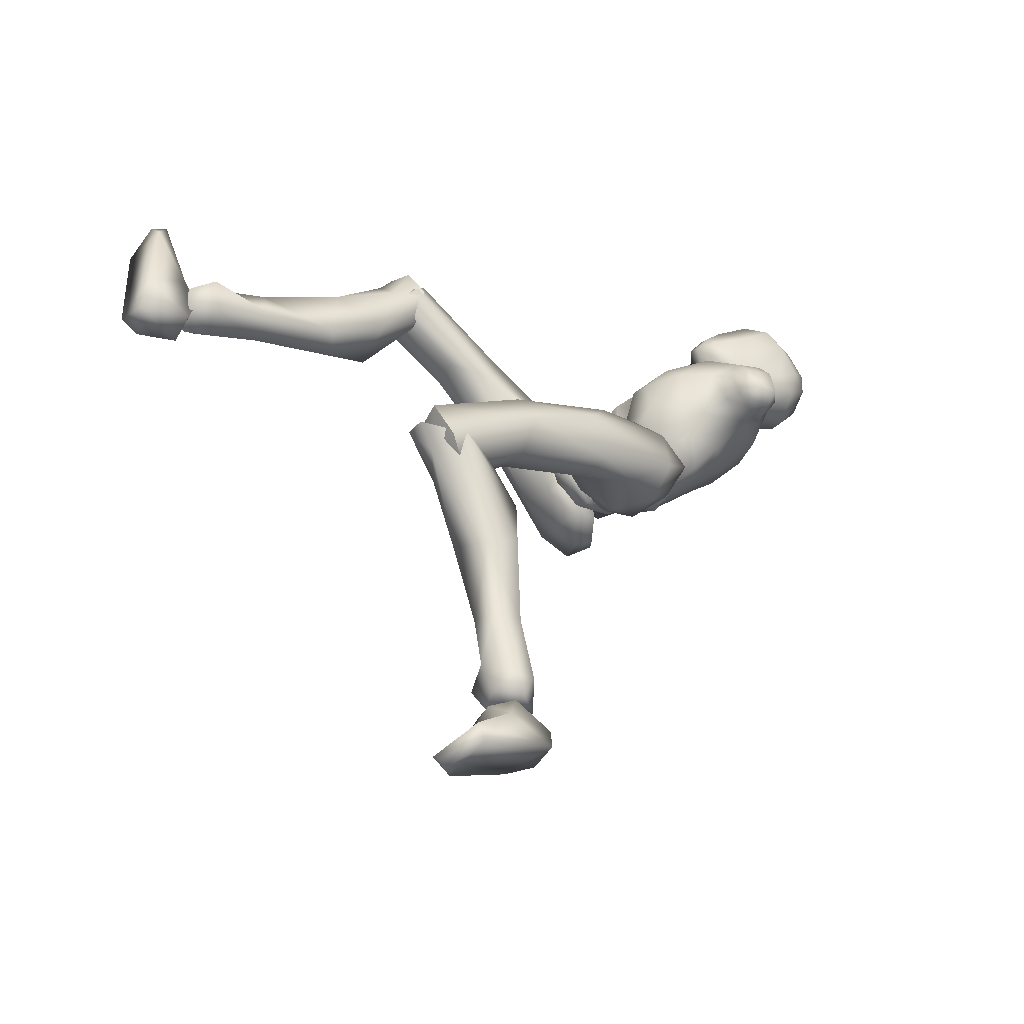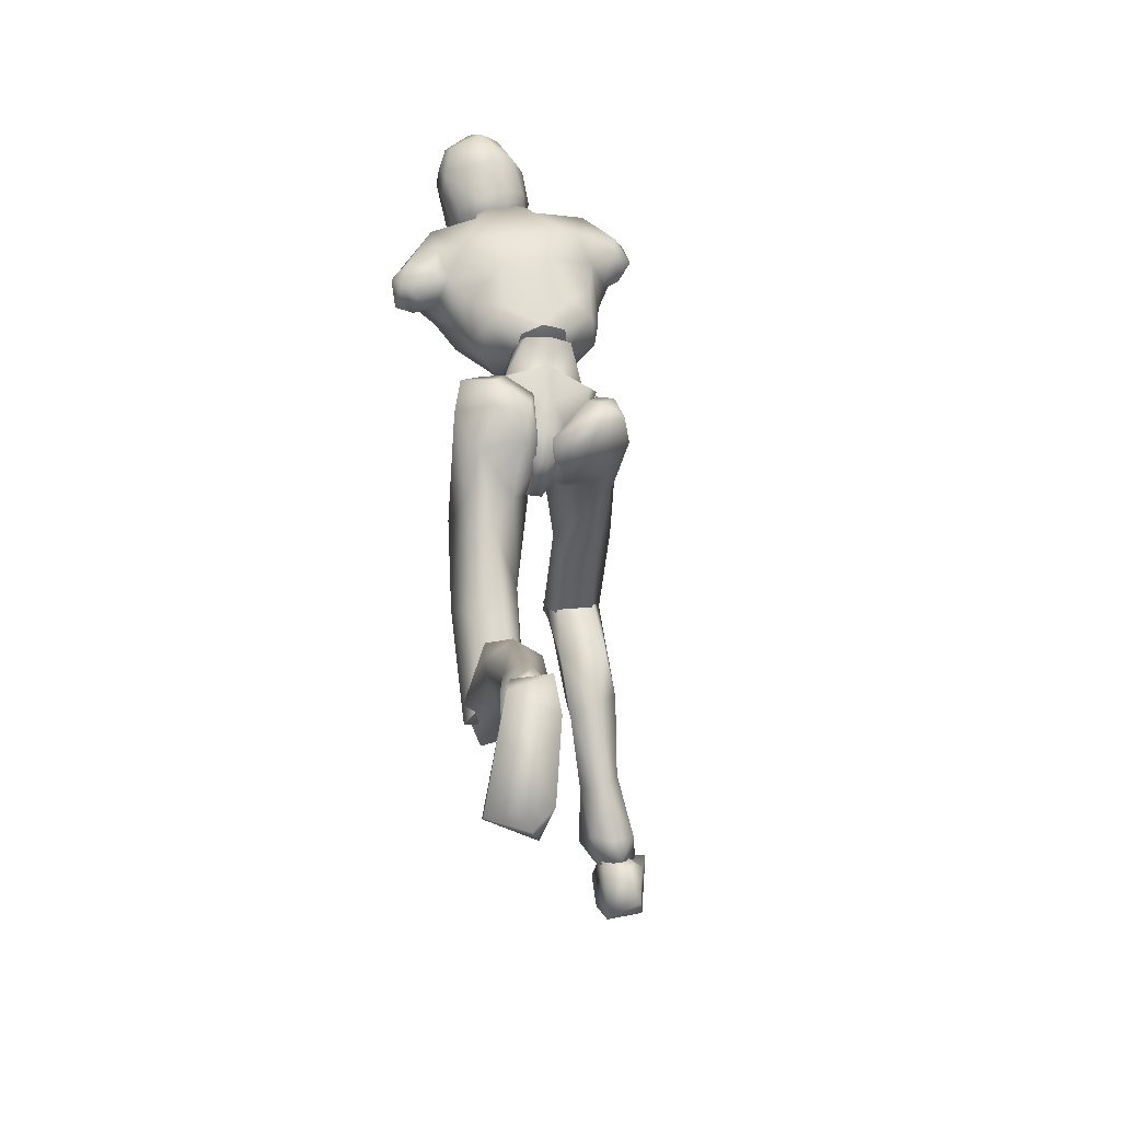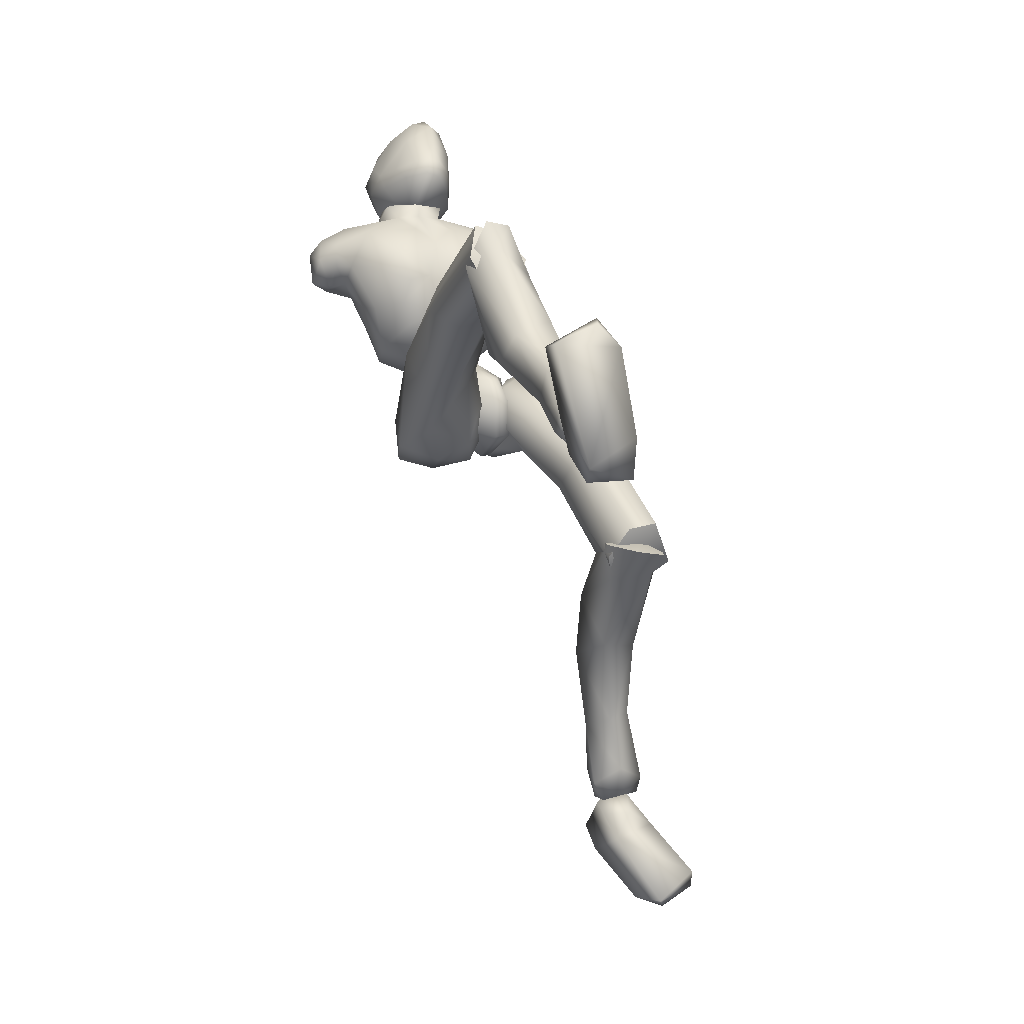
<metadata>
{"format":"obj","ext":"obj","renderer":"f3d","projection":"perspective","resolution":1024,"background":"white","views":[{"elev":-35.1,"azim":51.4,"up":"+Z"},{"elev":10.6,"azim":168.9,"up":"+Y"},{"elev":11.0,"azim":-24.1,"up":"+Z"}]}
</metadata>
<code>
o Melee_Husk
v 2.339 45.59 2.637
v 3.253 42.64 4.001
v 3.642 45.35 2.38
v 0.642 48.56 2.985
v 1.074 47.85 5.543
v 0.5414 42.64 5.661
v -0.03086 39.6 5.305
v -1.43 42.36 5.611
v -3.953 41.64 3.82
v -3.362 47.23 5.432
v -3.814 44.73 2.481
v -3.015 48.05 2.893
v -4.986 44.14 2.162
v -1.654 39.27 4.515
v -0.1296 37.43 4.705
v 0.6869 37.54 4.725
v 1.658 39.73 4.599
v -0.391 46.59 7.587
v -1.71 46.41 7.553
v 1.204 46.58 5.432
v 0.9165 48.72 3.837
v 3.524 49.24 4.671
v -1.635 44.84 9.715
v -2.88 45.19 8.085
v -1.022 45.37 8.319
v -1.813 44.74 6.624
v -0.4861 44.64 6.567
v 0.7576 44.89 7.932
v 3.814 46.75 6.12
v 4.459 48.13 6.674
v 4.402 51.25 7.086
v 5.996 52.86 9.513
v 5.421 48.73 9.385
v 6.922 50.42 10.73
v 6.655 48.9 12.88
v 8.062 50.04 12.37
v 7.681 51.03 14.52
v 9.351 50.7 12.79
v 8.584 53.08 14.58
v 9.669 53.21 13.22
v 4.643 47.06 9.517
v 10.53 52.79 10.6
v 10.26 50.55 10.42
v 8.837 50.09 10.04
v 8.648 51.36 9.061
v 6.707 56.53 14.05
v 9.133 54.14 10.86
v 9.735 52.66 9.505
v 2.551 45.14 10.36
v 4.886 46.73 13.01
v 5.243 49.95 15.95
v 6.659 53.4 15.85
v 3.004 56.89 16.19
v 1.86 53.37 17.17
v 2.626 54.69 18.05
v 0.05343 53.34 18.42
v 0.02163 53.46 17.43
v -1.823 53.67 17.32
v -1.913 49.11 16.62
v -5.803 50.85 16.42
v -4.222 47.42 14.9
v -2.052 45.36 12.94
v -6.648 54.48 16.41
v 1.154 48.86 16.49
v 2.386 58.39 17.29
v -2.462 57.34 16.42
v -6.341 57.59 14.6
v -2.289 55.09 18.26
v -1.521 58.7 17.46
v 3.007 46.83 14.59
v 2.147 44.93 12.34
v 0.3773 45.16 12.83
v -0.5093 47.92 15.53
v -0.8267 45.8 12.11
v -0.3862 44.74 9.663
v 1.97 44.66 8.551
v -9.705 55.08 14.12
v -9.57 52.56 13.88
v -8.805 54.6 15.39
v -8.137 52.33 15.18
v -8.342 51.8 13.39
v -7.583 50.08 13.5
v -6.219 47.63 13.48
v -3.871 45.42 12.6
v -4.401 45.7 10.66
v -6.219 47.94 9.976
v -8.633 55.9 12.28
v -9.864 53.91 11.73
v -8.818 52.37 11.63
v -7.528 52.03 11.77
v -6.712 49.73 9.909
v -5.737 47.53 6.524
v -4.059 45.15 8.806
v -3.257 46.94 5.62
v -8.275 54.75 10.91
v -6.293 53.92 10.32
v -6.102 48.99 7.12
v -5.172 49.95 5.038
v -2.761 49.02 3.992
v -5.51 52.05 7.504
v 1.082 53.39 22.51
v 2.108 54.89 23.68
v -0.06715 54.11 22.26
v 2.005 53.28 22.25
v 2.75 53.51 21.5
v 1.501 52.37 20.99
v 0.5748 52.5 21.32
v -0.9575 53.79 20.88
v -1.087 56.08 21.51
v -2.117 56.15 19.8
v -1.843 58.04 20.87
v -2.511 58.6 19.11
v -1.71 60.24 21.37
v -2.065 61.32 19.71
v -0.4938 62.15 22.32
v -0.02097 63.96 20.7
v 0.5096 63.5 22.28
v 2.362 64.45 21.3
v 2.835 62.95 23.43
v 4.428 63.2 21.18
v 1.678 64.57 19.06
v -0.8684 62.45 17.79
v -1.666 59.62 17.47
v -1.679 58.59 17
v -0.08365 58.67 15.6
v 0.2516 59.94 16.02
v 0.6958 62.5 16.82
v 4.184 61.87 23.37
v 3.359 60.2 25.63
v 4.359 59.09 24.54
v 2.941 57.55 25.18
v 4.142 56.58 22.72
v 0.3936 57.19 23.94
v 0.1868 60.7 23.85
v 1.53 62.09 24.02
v 1.827 59.52 25.38
v 5.044 60.31 22.49
v 4.149 56.45 18.52
v 5.116 59.29 18.86
v 3.921 58.17 16.66
v 4.903 61.02 17.81
v 2.285 59.19 15.92
v 5.069 61.64 20.44
v 4.243 63.36 19.53
v 2.496 62.12 16.51
v 2.179 58.01 15.65
v 3.509 55.1 17.85
v 3.66 54.97 20.02
v 2.58 53.09 19.81
v 4.799 26.84 -29.2
v 6.466 26.2 -29.17
v 4.795 25.16 -29.02
v 6.373 24.48 -28.54
v 8.252 25.98 -29.02
v 6.441 28.3 -29
v -0.1805 36.1 2.891
v 1.189 36.29 2.925
v -0.04903 36.04 0.08718
v 1.218 36.22 0.1191
v -0.199 39.03 -2.026
v 0.6501 39.14 -2.005
v -0.174 41.87 -1.566
v 7.539 21.07 -7.294
v 6.155 17.6 -6.985
v 5.705 19.05 -8.778
v 4.109 17.99 -6.646
v 3.182 21.09 -9.385
v 2.626 20.48 -6.428
v 6.623 23.75 -15.76
v 3.647 22.84 -15.16
v 2.777 25.51 -11.52
v 3.353 23.04 -6.347
v 5.472 28.07 -22.75
v 3.018 26.88 -16.58
v 5.006 27.97 -15.37
v 4.793 24.06 -21.89
v 3.655 26.29 -22.68
v 4.215 27.14 -26.79
v 5.89 28.47 -27.12
v 3.705 24.66 -27.29
v 5.766 23.97 -26.09
v 6.57 24.55 -21.52
v 6.833 26.84 -21.65
v 7.221 26.25 -15
v 6.429 26.77 -11.12
v 6.49 22.76 -6.288
v 8.172 25.1 -27.45
v 7.911 27.21 -27.03
v 7.783 27.73 -2.886
v 6.019 18.93 -4.692
v 7.608 19.69 -7.998
v 0.8089 38.28 -1.277
v 2.438 36.26 -1.336
v 0.9425 36.13 0.631
v 1.865 41.12 -2.593
v 0.6357 40.99 -2.066
v 1.095 43.8 -1.712
v 0.5869 44.34 0.03853
v 2.776 45.77 0.9788
v 3.632 45.52 -0.1844
v 4.394 45.52 2.507
v 6.239 45.4 1.352
v 6.03 43.12 3.759
v 6.945 43 0.04677
v 7.414 34.19 0.7491
v 6.38 36.37 -1.93
v 6.292 27.59 -5.454
v 6.666 21.19 -9.348
v 3.55 21.29 -9.804
v 3.963 27.35 -5.547
v 4.724 35.09 -3.431
v 5.232 40.16 -1.908
v 3.893 43.7 -1.465
v 3.818 42.62 3.861
v 5.011 41 4.742
v 5.512 36.95 3.849
v 0.6457 37.24 3.676
v 2.664 33.66 2.41
v 2.561 29.32 -3.297
v 2.671 20.43 -7.451
v 3.659 27.69 -0.3225
v 4 19.42 -5.065
v 6.137 27.15 -0.1652
v 0.3247 56.63 18.49
v 0.462 59.12 16.96
v 2.67 57.65 14.44
v -2.157 58.04 14.65
v -4.925 56.36 9.925
v -6.564 56.18 11.8
v 7.234 53.59 9.524
v 6.539 55.11 11.17
v 4.724 55.57 9.518
v 1.971 56.35 9.222
v -2.116 56.69 9.394
v -2.388 54.52 7.791
v -3.46 51.34 5.251
v -0.8854 49.51 3.576
v 1.754 54.18 7.616
v 2.083 50.89 5.017
v -2.634 36.06 4.565
v -0.9649 37.03 2.829
v -1.157 37.75 5.61
v -1.953 37.16 -0.3202
v -0.7312 37.56 0.0621
v -1.136 39.16 -2.291
v -0.6318 40.97 -1.961
v -2.799 42.46 -2.848
v -3.65 41.31 -3.182
v -4.434 43.71 -1.969
v -6.272 42.63 -2.427
v -6.127 43.73 0.7048
v -7.016 40.37 -0.9
v -7.667 36.99 7.247
v -6.568 35.59 4.111
v -8.136 30.8 11.33
v -6.628 28.46 10.31
v -8.083 22.59 16.16
v -7.1 22.07 14.23
v -3.979 21.7 14
v -6.535 25.18 18.37
v -4.304 28.25 10.54
v -4.926 33.67 4.601
v -5.345 37.34 0.7734
v -3.938 39.34 -2.149
v -3.927 43.59 1.244
v -5.16 43.64 3.062
v -5.734 41 6.248
v -0.8619 40.97 6.01
v -2.942 38.21 8.581
v -2.88 31.15 9.846
v -3.136 23.41 15.85
v -4.035 33.06 12.62
v -4.504 25.07 17.81
v -6.523 32.96 13.12
v -3.759 21.44 14.77
v -3.136 24.21 15.95
v -4.504 23.47 18.42
v -6.177 21.62 17.01
v -6.535 23.07 18.82
v -8.083 23.5 15.44
v -7.407 15.79 10.99
v -4.384 16.17 11.87
v -3.59 20.28 9.976
v -3.979 24.82 13.51
v -3.963 15.62 7.593
v -5.983 17.05 6.872
v -6.553 9.861 5.25
v -7.048 5.666 3.962
v -5.309 5.709 5.256
v -4.654 9.543 6.913
v -5.677 9.849 9.314
v -7.616 3.801 3.764
v -5.911 3.287 5.068
v -4.692 4.694 7.545
v -6.702 5.732 8.57
v -7.469 10.32 8.995
v -7.84 10.67 6.753
v -8.11 17.06 8.741
v -7.29 20.95 9.012
v -7.1 24.84 13.94
v -5.827 3.112 6.747
v -7.366 3.44 7.582
v -9.176 4.648 7.291
v -9.007 5.495 5.313
v -9.318 3.299 6.106
v -6.134 3.354 4.071
v -7.839 3.297 2.67
v -6.051 3.874 5.677
v -8.855 3.567 4.085
v -8.112 3.918 6.143
v -6.466 2.868 7.724
v -6.19 -0.8603 2.886
v -5.841 -0.6194 5.691
v -6.698 0.1192 11.75
v -7.928 1.4 13.63
v -8.393 0.2463 13.35
v -11.51 0.2033 12.17
v -11.58 1.683 11.84
v -10.1 2.293 6.63
v -9.059 0.4334 2.678
v -9.435 -0.8256 3.857
v -7.547 3.191 5.774
v 1.139 41.27 1.594
v 3.061 40.18 0.7694
v 2.863 45.53 1.481
v 0.05517 43.95 -0.1102
v 6.349 27.34 -28.73
v 5.243 29.38 -32.56
v 4.683 26.19 -29.61
v 4.93 26.87 -33.85
v 5.155 23.3 -31.87
v 5.823 21.26 -36.25
v 6.923 18.94 -35.98
v 7.524 19.75 -36.76
v 10.59 20.64 -35.82
v 10.47 20.15 -34.38
v 8.803 24.37 -31.35
v 6.62 24.04 -29.96
v 7.354 25.95 -29.11
v 7.92 28.76 -31.01
v 8.479 28.38 -32.65
v 4.57 24.56 -30.01
v -1.035 43.79 -0.1377
v -4.245 44.54 1.301
v -0.8972 46.44 1.799
v -1.214 48.62 2.293
v -2.935 39.34 0.6182
v -1.048 46.91 4.713
v -1.257 40.95 1.466
v -1.223 48.18 5.108
v -5.556 22.76 16.51
v -5.556 24.56 16.21
v 5.075 19.5 -7.703
v 0.04091 55.34 16.83
v 5.057 20.41 -6.059
f 1 2 3
f 4 5 1
f 5 2 1
f 2 5 6
f 2 6 7
f 6 8 7
f 8 9 7
f 10 9 8
f 9 10 11
f 10 12 11
f 9 11 13
f 9 14 7
f 7 14 15
f 7 15 16
f 17 7 16
f 17 2 7
f 18 6 5
f 6 18 8
f 19 8 18
f 8 19 10
f 20 21 22
f 23 24 25
f 26 25 24
f 26 27 25
f 25 27 28
f 27 20 28
f 28 20 29
f 29 20 22
f 30 29 22
f 30 22 31
f 30 31 32
f 30 32 33
f 33 32 34
f 33 34 35
f 35 34 36
f 35 36 37
f 36 38 37
f 38 39 37
f 38 40 39
f 33 29 30
f 29 33 41
f 33 35 41
f 38 42 40
f 42 38 43
f 44 43 38
f 36 44 38
f 34 44 36
f 34 45 44
f 34 32 45
f 39 40 46
f 46 40 47
f 42 47 40
f 42 48 47
f 43 48 42
f 44 48 43
f 45 48 44
f 29 41 49
f 49 41 50
f 41 35 50
f 50 35 51
f 51 35 37
f 51 37 52
f 39 52 37
f 52 39 46
f 53 52 46
f 54 52 53
f 55 54 53
f 56 54 55
f 57 54 56
f 57 56 58
f 59 57 58
f 58 60 59
f 60 61 59
f 59 61 62
f 52 54 51
f 58 63 60
f 57 64 54
f 65 55 53
f 63 66 67
f 63 58 66
f 58 68 66
f 58 56 68
f 68 69 66
f 51 54 64
f 64 70 51
f 51 70 50
f 50 70 71
f 71 49 50
f 49 71 72
f 71 70 72
f 70 64 72
f 72 64 73
f 57 73 64
f 73 57 59
f 59 62 73
f 74 73 62
f 73 74 72
f 72 74 75
f 72 75 49
f 49 75 76
f 77 78 79
f 79 78 80
f 78 81 80
f 81 82 80
f 82 60 80
f 82 83 60
f 83 61 60
f 83 84 61
f 61 84 62
f 84 85 62
f 23 62 85
f 74 62 23
f 23 25 74
f 25 75 74
f 28 75 25
f 28 76 75
f 29 76 28
f 49 76 29
f 82 86 83
f 86 85 83
f 85 84 83
f 80 60 63
f 63 79 80
f 79 63 67
f 79 67 77
f 77 67 87
f 87 88 77
f 88 78 77
f 88 89 78
f 89 81 78
f 89 90 81
f 90 82 81
f 90 91 82
f 91 86 82
f 91 92 86
f 86 92 85
f 93 85 92
f 23 85 93
f 93 24 23
f 93 92 24
f 24 92 94
f 94 26 24
f 95 88 87
f 88 95 89
f 95 90 89
f 96 90 95
f 96 91 90
f 96 97 91
f 92 91 97
f 92 97 98
f 94 92 98
f 99 94 98
f 98 97 100
f 100 97 96
f 101 102 103
f 102 104 105
f 101 104 102
f 101 106 104
f 107 106 101
f 107 101 103
f 108 107 103
f 109 108 103
f 108 109 110
f 109 111 110
f 111 112 110
f 111 113 112
f 112 113 114
f 114 113 115
f 116 114 115
f 116 115 117
f 118 116 117
f 118 117 119
f 118 119 120
f 116 118 121
f 116 121 122
f 114 116 122
f 114 122 123
f 123 112 114
f 123 124 112
f 124 110 112
f 125 124 123
f 126 125 123
f 123 127 126
f 122 127 123
f 122 121 127
f 120 119 128
f 129 128 119
f 129 130 128
f 130 129 131
f 131 132 130
f 132 131 102
f 131 133 102
f 103 102 133
f 103 133 109
f 133 111 109
f 133 134 111
f 111 134 113
f 113 134 115
f 115 134 117
f 117 134 135
f 119 117 135
f 135 129 119
f 129 135 136
f 129 136 131
f 136 133 131
f 134 133 136
f 134 136 135
f 130 132 137
f 132 138 137
f 138 139 137
f 139 138 140
f 139 140 141
f 140 142 141
f 139 141 143
f 139 143 137
f 128 130 137
f 137 120 128
f 137 143 120
f 143 144 120
f 141 144 143
f 144 141 145
f 145 141 142
f 145 142 127
f 127 142 126
f 126 142 125
f 125 142 146
f 146 142 140
f 147 146 140
f 147 140 138
f 138 148 147
f 138 132 148
f 132 105 148
f 102 105 132
f 121 145 127
f 144 145 121
f 118 144 121
f 144 118 120
f 148 149 147
f 149 148 105
f 149 105 106
f 104 106 105
f 150 151 152
f 152 151 153
f 153 151 154
f 154 151 155
f 155 151 150
f 14 156 15
f 156 157 15
f 16 15 157
f 157 17 16
f 156 158 157
f 159 157 158
f 158 160 159
f 161 159 160
f 161 160 162
f 163 164 165
f 166 165 164
f 165 166 167
f 168 167 166
f 163 165 169
f 165 170 169
f 165 167 170
f 170 167 171
f 168 171 167
f 172 171 168
f 173 174 175
f 175 174 171
f 170 171 174
f 176 169 170
f 170 174 176
f 176 174 177
f 173 177 174
f 177 173 178
f 173 179 178
f 179 155 150
f 178 179 150
f 150 180 178
f 180 177 178
f 181 177 180
f 181 176 177
f 182 176 181
f 182 169 176
f 169 182 183
f 169 183 184
f 175 184 183
f 184 175 185
f 171 185 175
f 171 172 185
f 172 186 185
f 186 163 185
f 184 185 163
f 184 163 169
f 183 173 175
f 152 180 150
f 180 152 153
f 181 180 153
f 187 181 153
f 181 187 182
f 182 187 183
f 183 187 188
f 173 183 188
f 179 173 188
f 188 155 179
f 154 155 188
f 187 154 188
f 187 153 154
f 189 190 191
f 192 193 194
f 192 195 193
f 192 196 195
f 197 195 196
f 196 198 197
f 198 199 197
f 199 200 197
f 199 201 200
f 202 200 201
f 202 201 203
f 204 202 203
f 204 203 205
f 206 204 205
f 189 206 205
f 189 207 206
f 207 189 191
f 191 208 207
f 208 209 207
f 207 209 210
f 207 210 211
f 206 207 211
f 211 212 206
f 204 206 212
f 212 213 204
f 213 202 204
f 200 202 213
f 197 200 213
f 195 197 213
f 195 213 212
f 212 193 195
f 211 193 212
f 201 214 203
f 215 203 214
f 215 216 203
f 216 215 217
f 217 218 216
f 194 218 217
f 218 194 219
f 194 193 219
f 219 193 211
f 219 211 210
f 210 209 219
f 209 220 219
f 219 220 221
f 222 221 220
f 222 190 221
f 190 223 221
f 189 223 190
f 189 205 223
f 223 205 216
f 203 216 205
f 216 218 223
f 221 223 218
f 221 218 219
f 215 214 217
f 224 55 65
f 224 56 55
f 56 224 68
f 68 224 69
f 69 224 225
f 224 65 225
f 53 46 226
f 65 53 226
f 226 225 65
f 227 225 226
f 225 227 69
f 66 69 227
f 67 66 227
f 67 227 228
f 229 67 228
f 228 96 229
f 229 96 95
f 87 229 95
f 87 67 229
f 230 48 45
f 48 230 47
f 231 47 230
f 46 47 231
f 46 231 232
f 46 232 226
f 226 232 233
f 226 233 227
f 234 227 233
f 228 227 234
f 235 228 234
f 96 228 235
f 100 96 235
f 100 235 236
f 236 98 100
f 236 99 98
f 237 99 236
f 237 236 235
f 238 237 235
f 235 234 238
f 233 238 234
f 232 238 233
f 232 32 238
f 32 232 231
f 32 231 230
f 32 230 45
f 32 31 238
f 238 31 239
f 22 239 31
f 21 239 22
f 21 237 239
f 239 237 238
f 240 241 242
f 243 241 240
f 244 241 243
f 243 245 244
f 246 244 245
f 247 246 245
f 248 247 245
f 247 248 249
f 250 249 248
f 249 250 251
f 250 252 251
f 251 252 253
f 252 254 253
f 254 255 253
f 255 254 256
f 255 256 257
f 258 257 256
f 259 258 256
f 260 255 257
f 259 256 261
f 261 256 262
f 256 254 262
f 263 262 254
f 254 252 263
f 264 263 252
f 250 264 252
f 250 248 264
f 248 245 264
f 245 243 264
f 264 243 263
f 240 263 243
f 240 262 263
f 265 249 251
f 251 266 265
f 267 266 251
f 266 267 268
f 269 268 267
f 269 242 268
f 242 269 270
f 240 242 270
f 240 270 262
f 262 270 261
f 259 261 270
f 271 259 270
f 270 272 271
f 273 271 272
f 260 273 272
f 274 260 272
f 274 255 260
f 253 255 274
f 253 274 267
f 267 251 253
f 269 272 270
f 274 272 269
f 269 267 274
f 265 266 268
f 275 276 277
f 277 278 275
f 278 277 279
f 279 280 278
f 278 280 281
f 282 278 281
f 275 278 282
f 275 282 283
f 283 276 275
f 283 284 276
f 283 282 285
f 285 286 283
f 285 287 286
f 288 287 289
f 287 290 289
f 290 287 285
f 285 291 290
f 285 282 291
f 281 291 282
f 292 288 293
f 288 289 293
f 294 293 289
f 290 294 289
f 290 295 294
f 291 295 290
f 291 296 295
f 281 296 291
f 296 281 297
f 297 281 298
f 298 286 297
f 286 298 299
f 299 283 286
f 284 283 299
f 300 284 299
f 280 300 299
f 299 298 280
f 280 298 281
f 287 297 286
f 294 301 293
f 301 294 302
f 294 295 302
f 295 303 302
f 303 295 296
f 303 296 297
f 303 297 304
f 297 287 304
f 287 288 304
f 292 304 288
f 292 305 304
f 305 303 304
f 302 303 305
f 306 307 308
f 307 309 308
f 309 310 308
f 311 308 310
f 311 306 308
f 312 307 306
f 312 306 313
f 311 313 306
f 314 313 311
f 315 314 311
f 314 315 316
f 317 316 315
f 318 317 315
f 318 315 311
f 319 318 311
f 311 310 319
f 309 319 310
f 319 309 320
f 309 307 320
f 312 320 307
f 321 320 312
f 319 320 321
f 318 319 321
f 317 318 321
f 322 305 292
f 322 302 305
f 322 301 302
f 322 293 301
f 322 292 293
f 323 217 214
f 323 194 217
f 323 192 194
f 323 196 192
f 323 198 196
f 323 199 198
f 323 201 199
f 323 214 201
f 324 17 157
f 324 2 17
f 324 3 2
f 324 325 3
f 324 326 325
f 324 162 326
f 324 161 162
f 324 159 161
f 324 157 159
f 327 328 329
f 329 328 330
f 330 331 329
f 330 332 331
f 332 333 331
f 333 332 334
f 334 335 333
f 335 336 333
f 333 336 331
f 336 337 331
f 338 331 337
f 337 339 338
f 339 337 340
f 327 339 340
f 340 328 327
f 340 341 328
f 340 337 341
f 337 336 341
f 336 335 341
f 329 331 342
f 342 331 338
f 338 339 342
f 339 327 342
f 327 329 342
f 326 162 343
f 344 345 343
f 326 343 345
f 345 325 326
f 13 11 344
f 345 344 11
f 11 12 345
f 345 12 346
f 345 346 4
f 4 1 345
f 325 345 1
f 1 3 325
f 343 347 344
f 344 347 13
f 13 347 9
f 9 347 14
f 14 347 156
f 156 347 158
f 158 347 160
f 160 347 162
f 162 347 343
f 27 348 20
f 20 348 21
f 21 348 237
f 237 348 99
f 99 348 94
f 94 348 26
f 26 348 27
f 249 349 247
f 247 349 246
f 246 349 244
f 244 349 241
f 241 349 242
f 242 349 268
f 268 349 265
f 265 349 249
f 328 341 330
f 332 330 341
f 335 332 341
f 335 334 332
f 4 350 5
f 5 350 18
f 18 350 19
f 19 350 10
f 10 350 12
f 12 350 346
f 346 350 4
f 316 317 314
f 314 317 321
f 313 314 321
f 321 312 313
f 258 351 257
f 257 351 260
f 260 351 273
f 273 351 271
f 271 351 259
f 259 351 258
f 300 352 284
f 284 352 276
f 276 352 277
f 277 352 279
f 279 352 280
f 280 352 300
f 191 353 208
f 208 353 209
f 209 353 220
f 220 353 222
f 222 353 190
f 190 353 191
f 108 110 354
f 124 354 110
f 125 354 124
f 125 146 354
f 354 146 147
f 147 149 354
f 149 106 354
f 354 106 107
f 108 354 107
f 172 355 186
f 186 355 163
f 163 355 164
f 164 355 166
f 166 355 168
f 168 355 172

</code>
